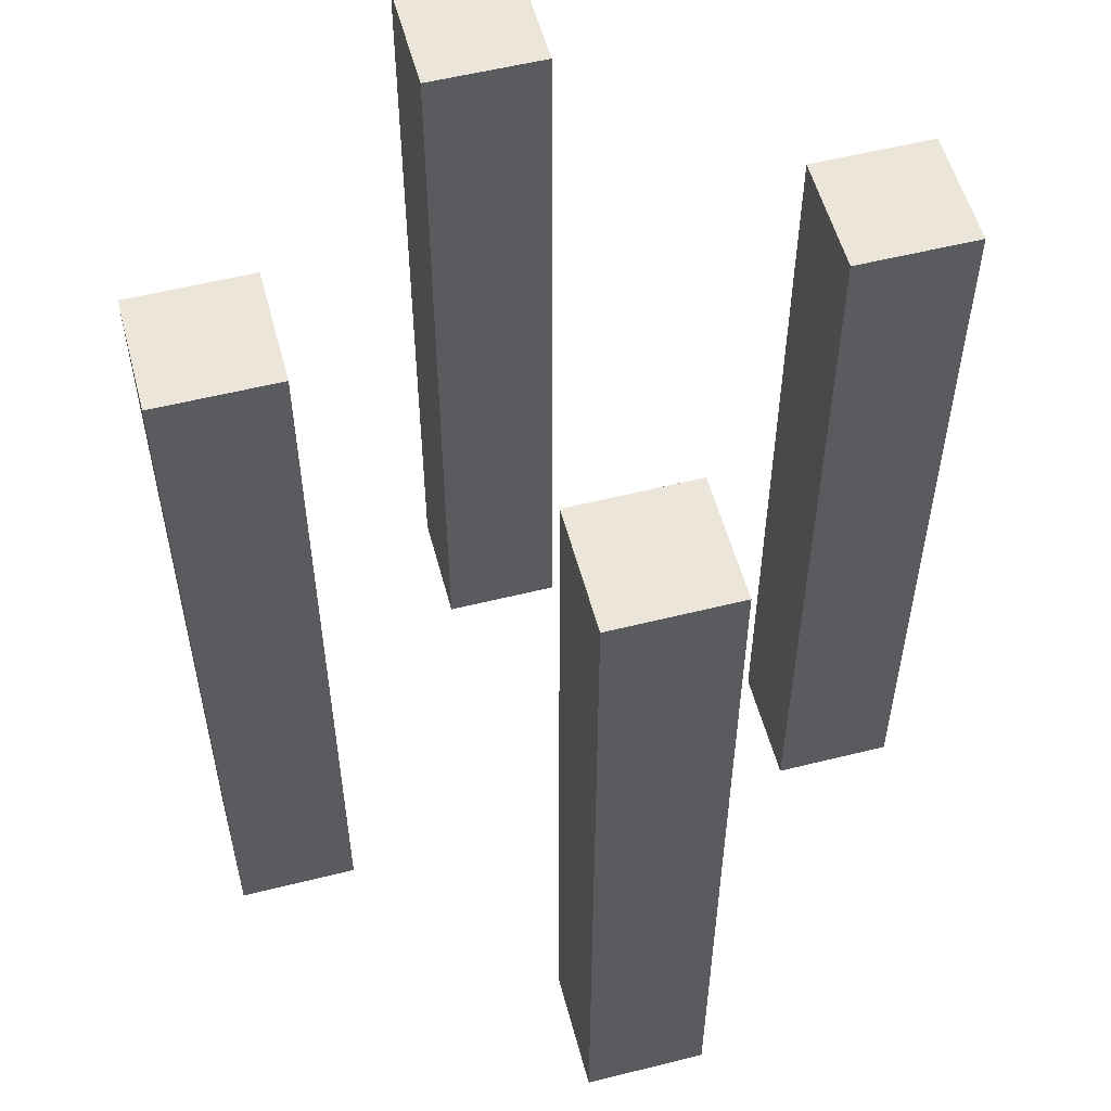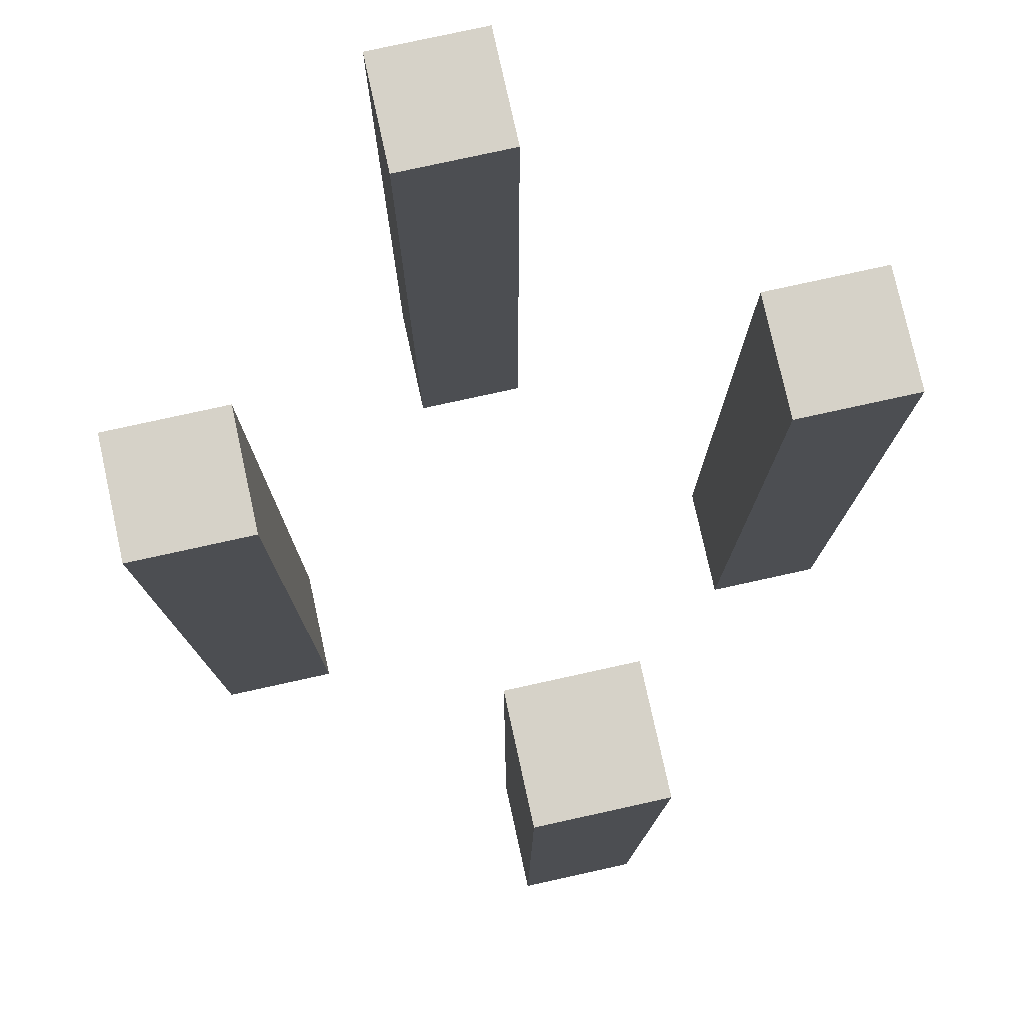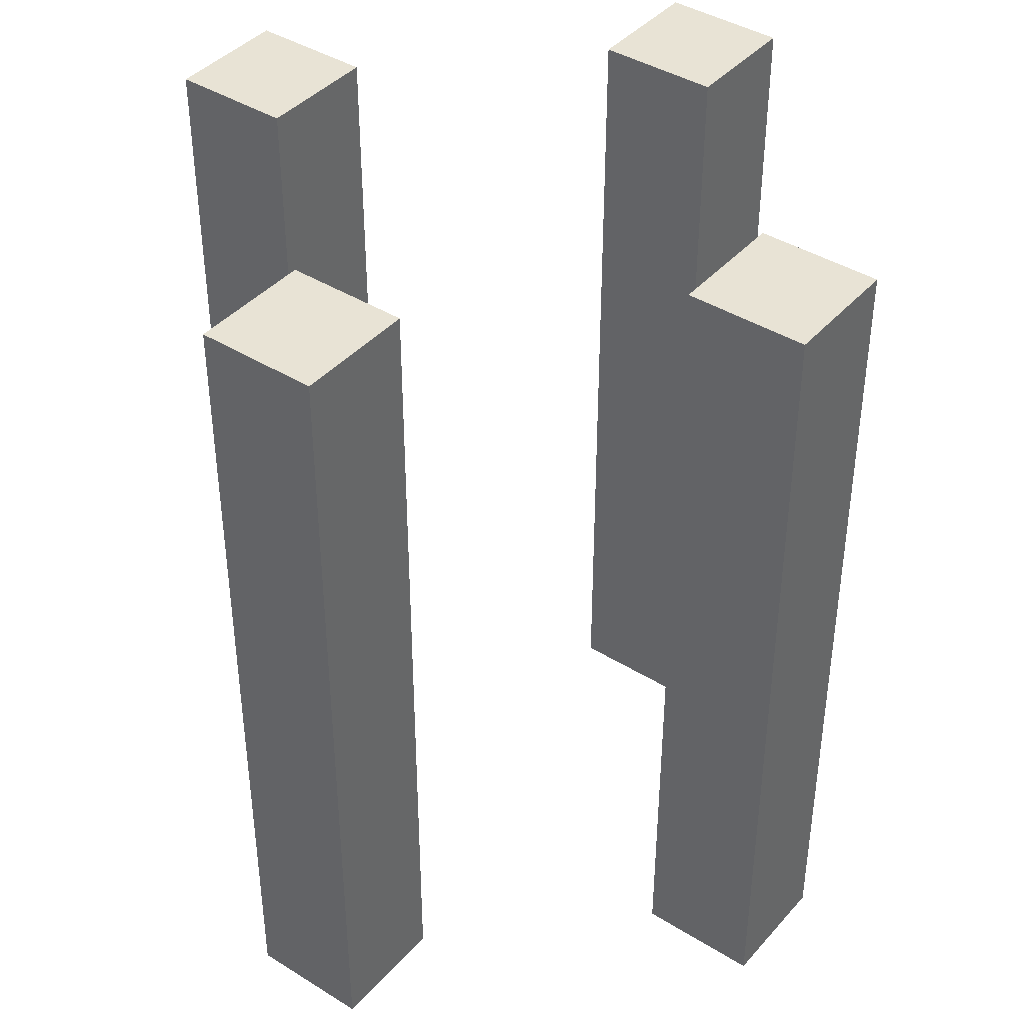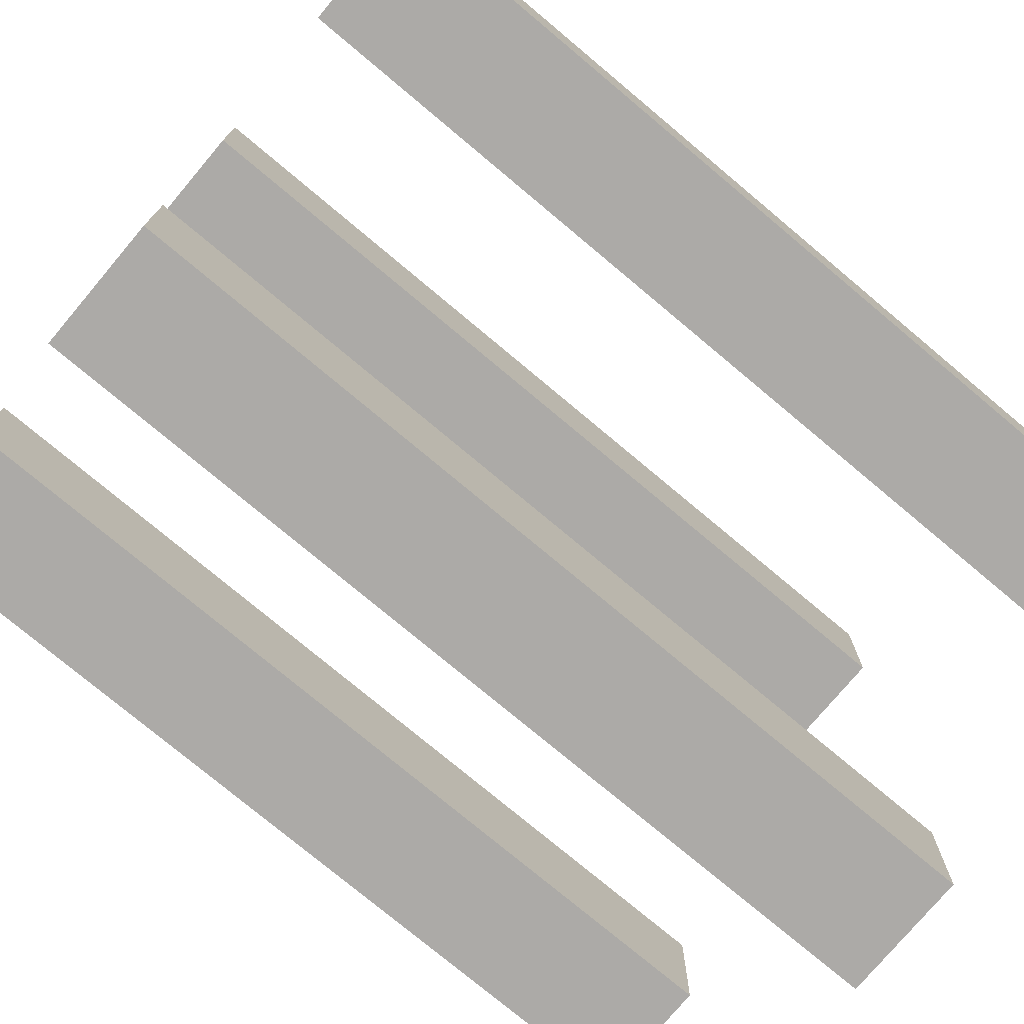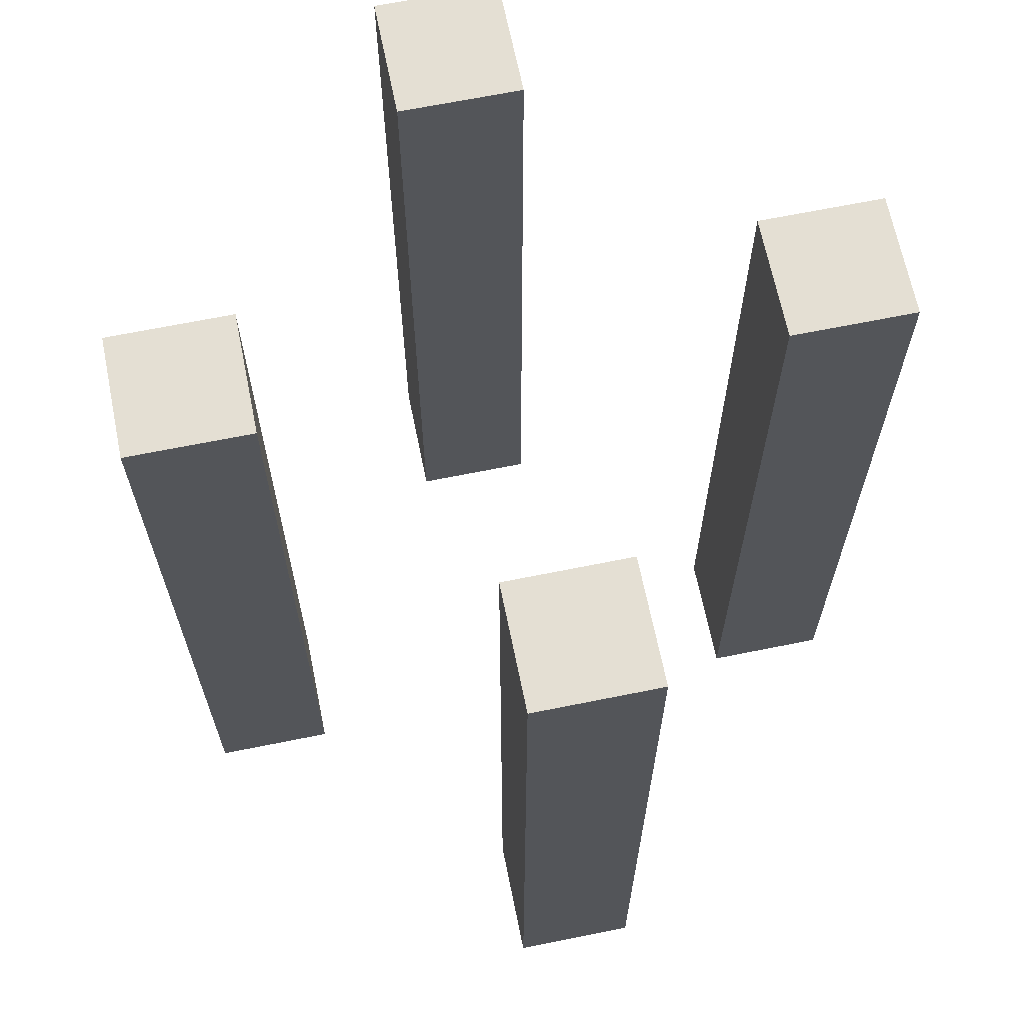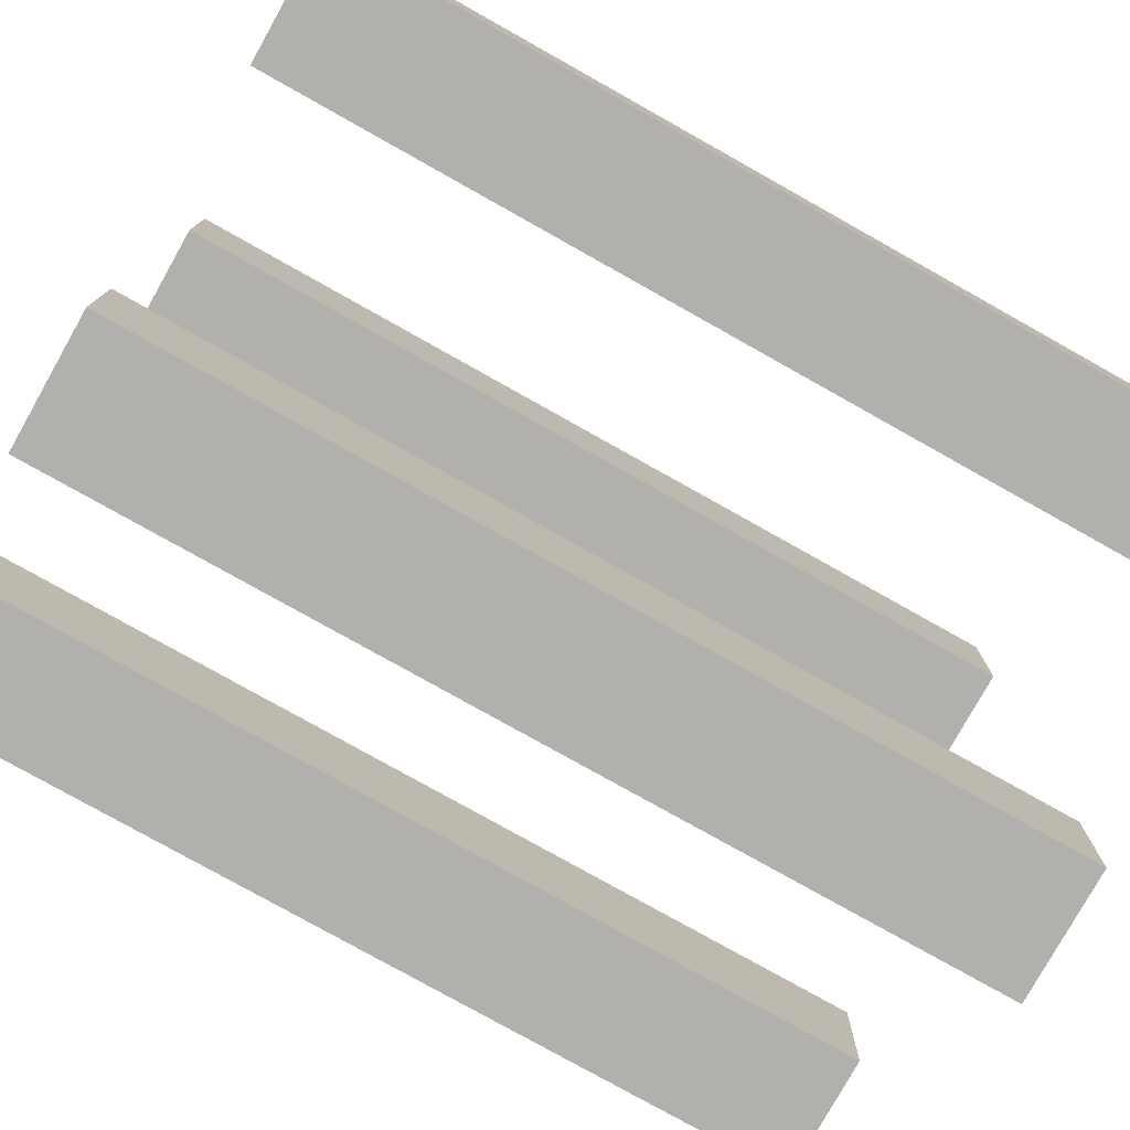
<metadata>
{"format":"obj","ext":"obj","renderer":"f3d","projection":"perspective","resolution":1024,"background":"white","views":[{"elev":55.2,"azim":-14.8,"up":"+Z"},{"elev":77.9,"azim":167.6,"up":"+Z"},{"elev":41.0,"azim":-142.8,"up":"+Z"},{"elev":-76.1,"azim":-130.0,"up":"+Y"},{"elev":66.6,"azim":-101.5,"up":"+Z"},{"elev":-78.6,"azim":-119.3,"up":"+Y"}]}
</metadata>
<code>
v 184 480 0
v 184 496 -112
v 184 480 -112
v 184 496 0
v 184 400 0
v 184 416 -112
v 184 400 -112
v 184 416 0
v 224 456 0
v 240 456 -112
v 224 456 -112
v 240 456 0
v 200 480 0
v 200 496 0
v 200 496 -112
v 200 480 -112
v 200 400 0
v 200 416 0
v 240 440 0
v 224 440 0
v 200 416 -112
v 200 400 -112
v 224 440 -112
v 240 440 -112
v 144 456 0
v 160 456 -112
v 144 456 -112
v 160 456 0
v 160 440 0
v 144 440 0
v 144 440 -112
v 160 440 -112
f 1 2 3
f 1 4 2
f 5 6 7
f 5 8 6
f 9 10 11
f 9 12 10
f 13 4 1
f 13 14 4
f 15 3 2
f 15 16 3
f 14 16 15
f 14 13 16
f 4 15 2
f 4 14 15
f 13 3 16
f 13 1 3
f 17 8 5
f 17 18 8
f 19 9 20
f 19 12 9
f 21 7 6
f 21 22 7
f 10 23 11
f 10 24 23
f 20 11 23
f 20 9 11
f 19 23 24
f 19 20 23
f 12 24 10
f 12 19 24
f 8 21 6
f 8 18 21
f 17 7 22
f 17 5 7
f 18 22 21
f 18 17 22
f 25 26 27
f 25 28 26
f 29 25 30
f 29 28 25
f 26 31 27
f 26 32 31
f 29 31 32
f 29 30 31
f 28 32 26
f 28 29 32
f 30 27 31
f 30 25 27

</code>
